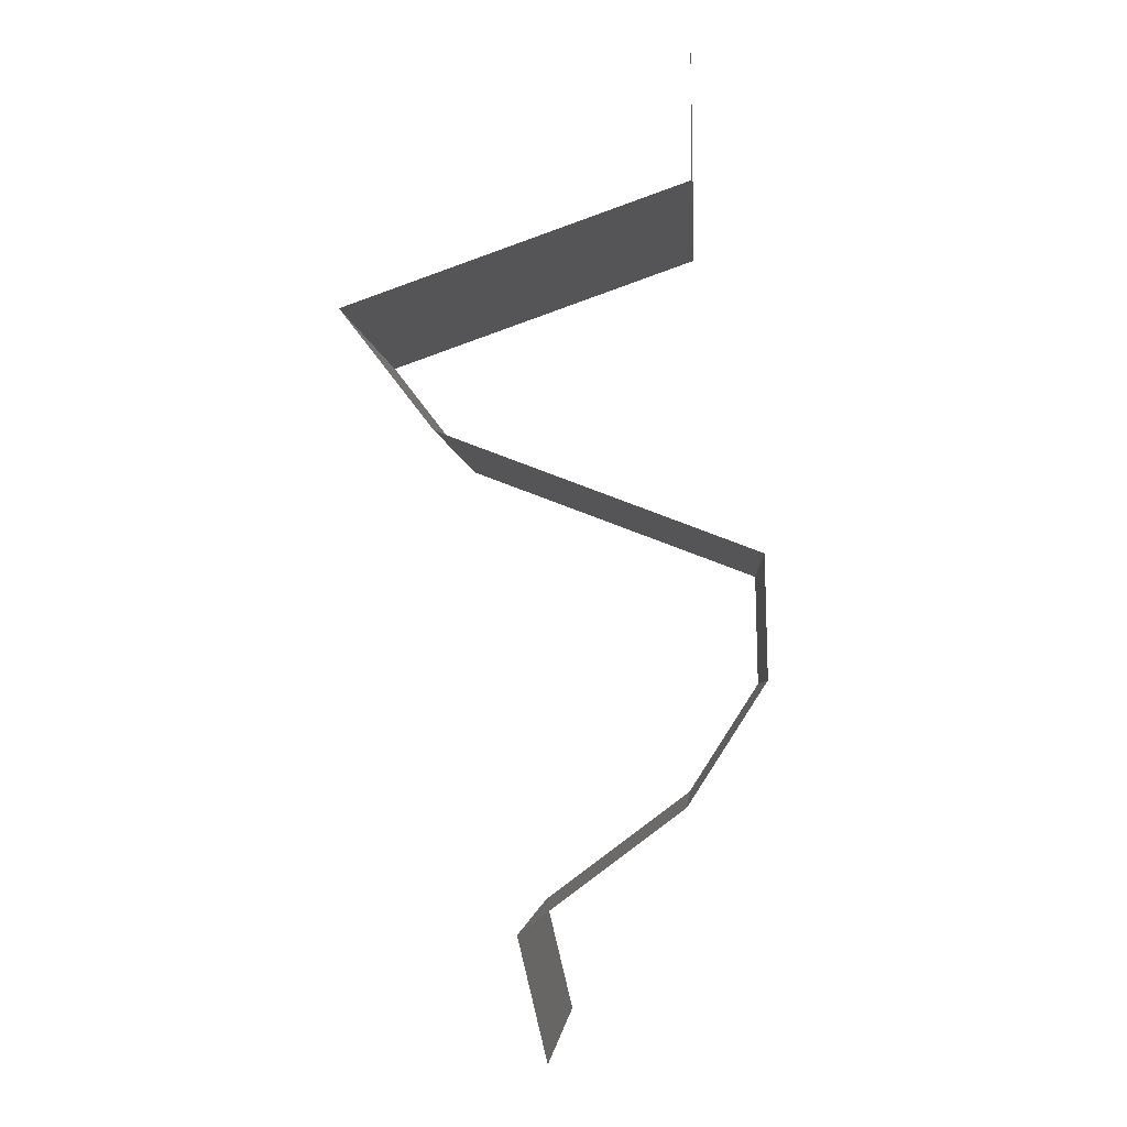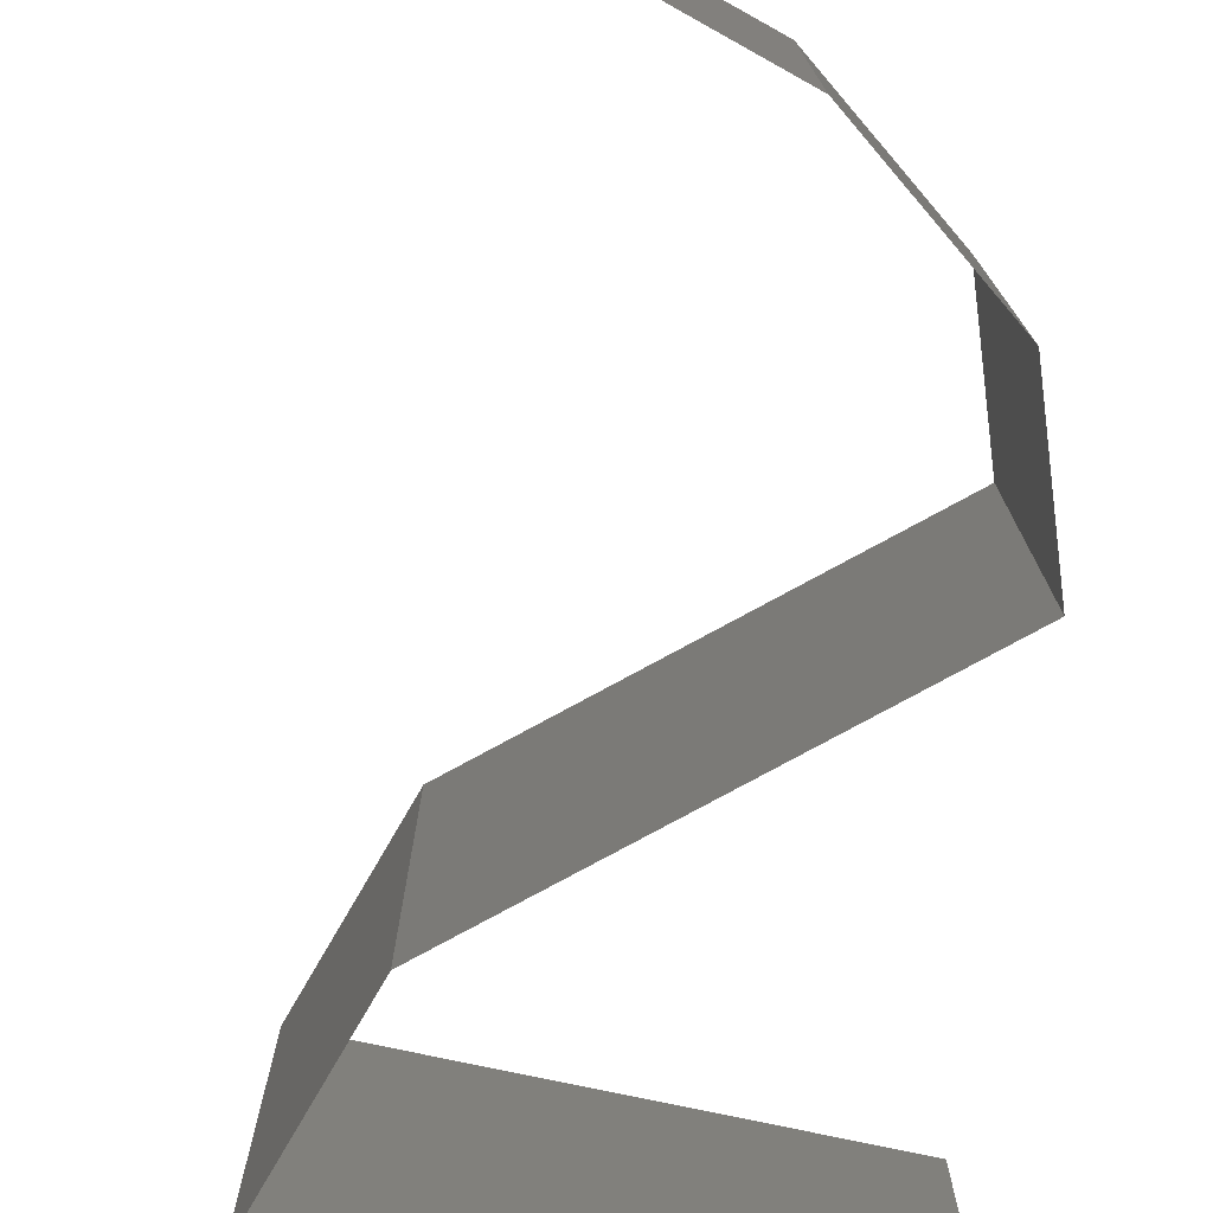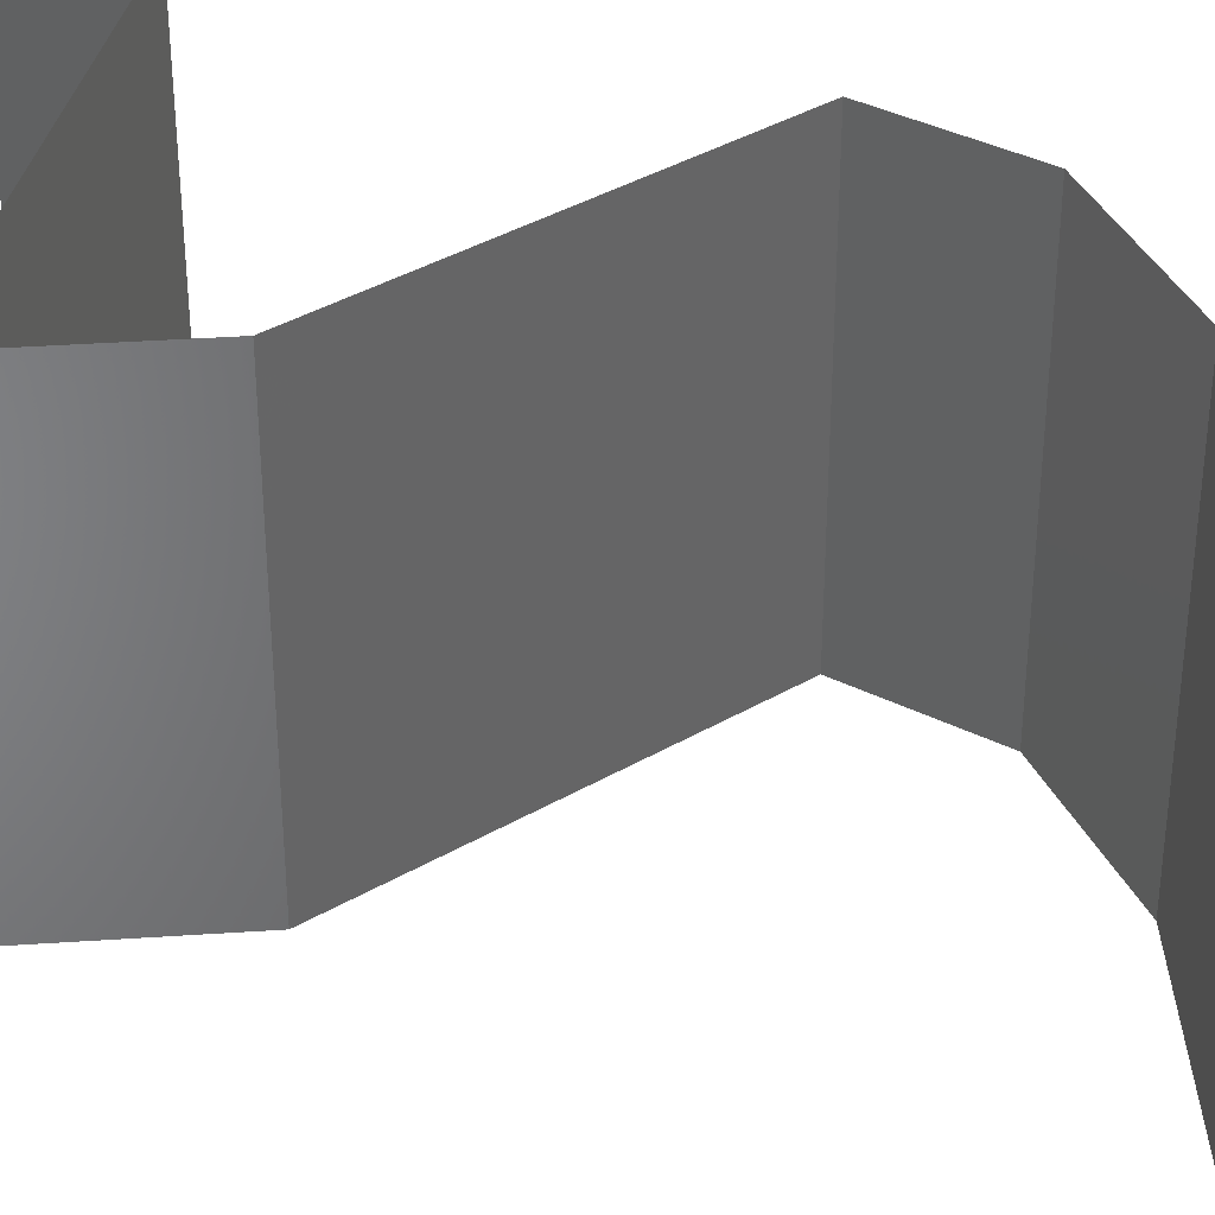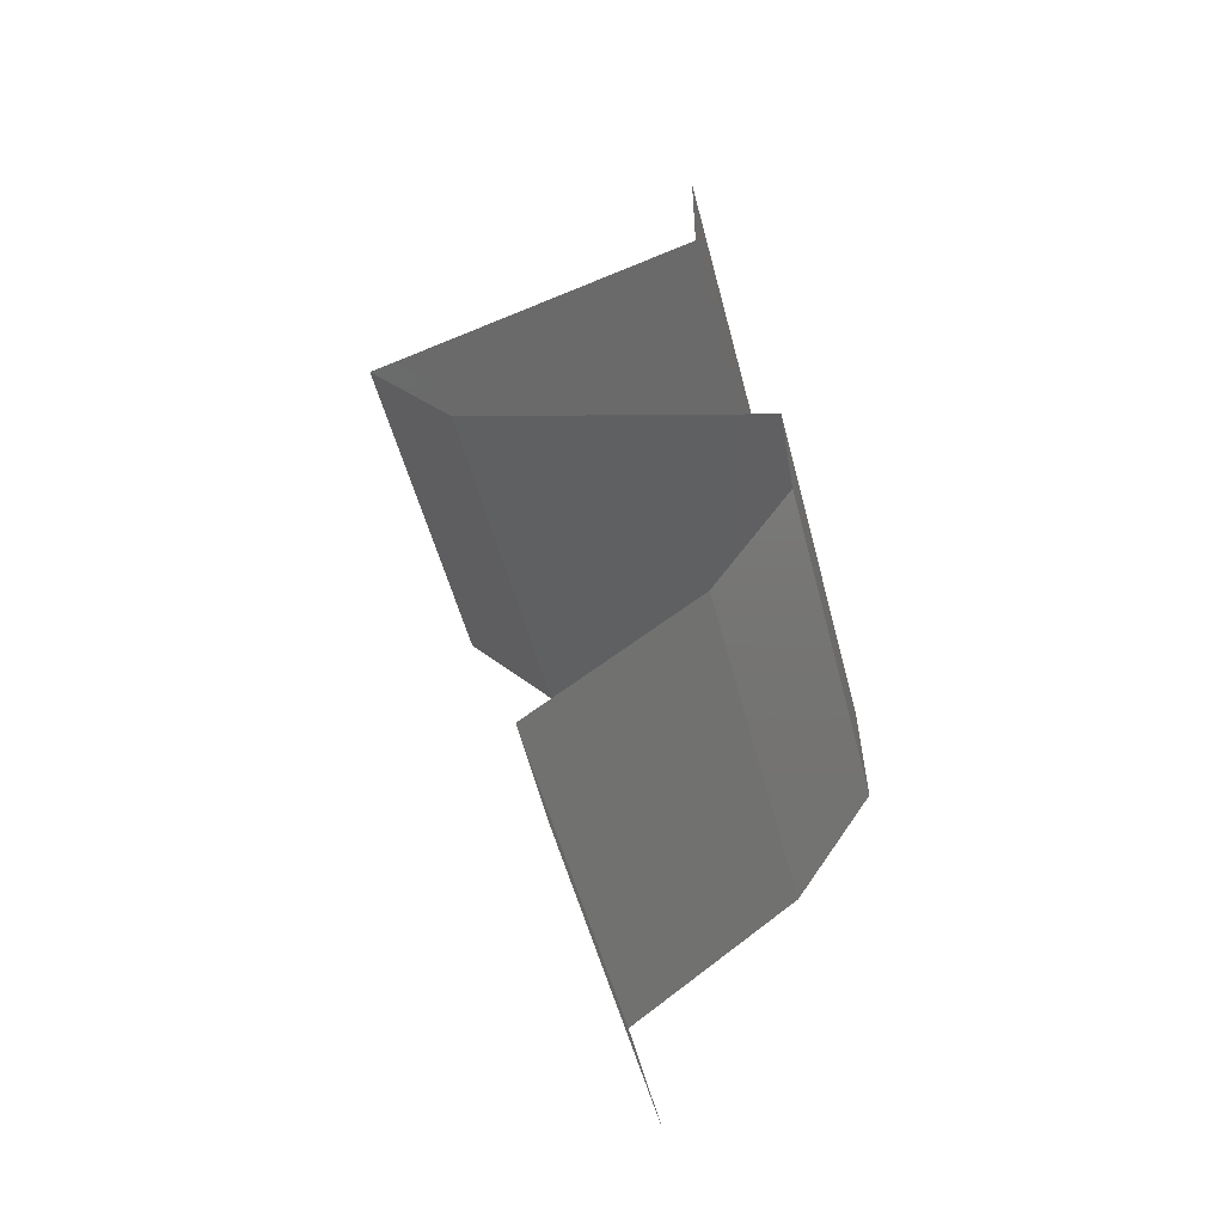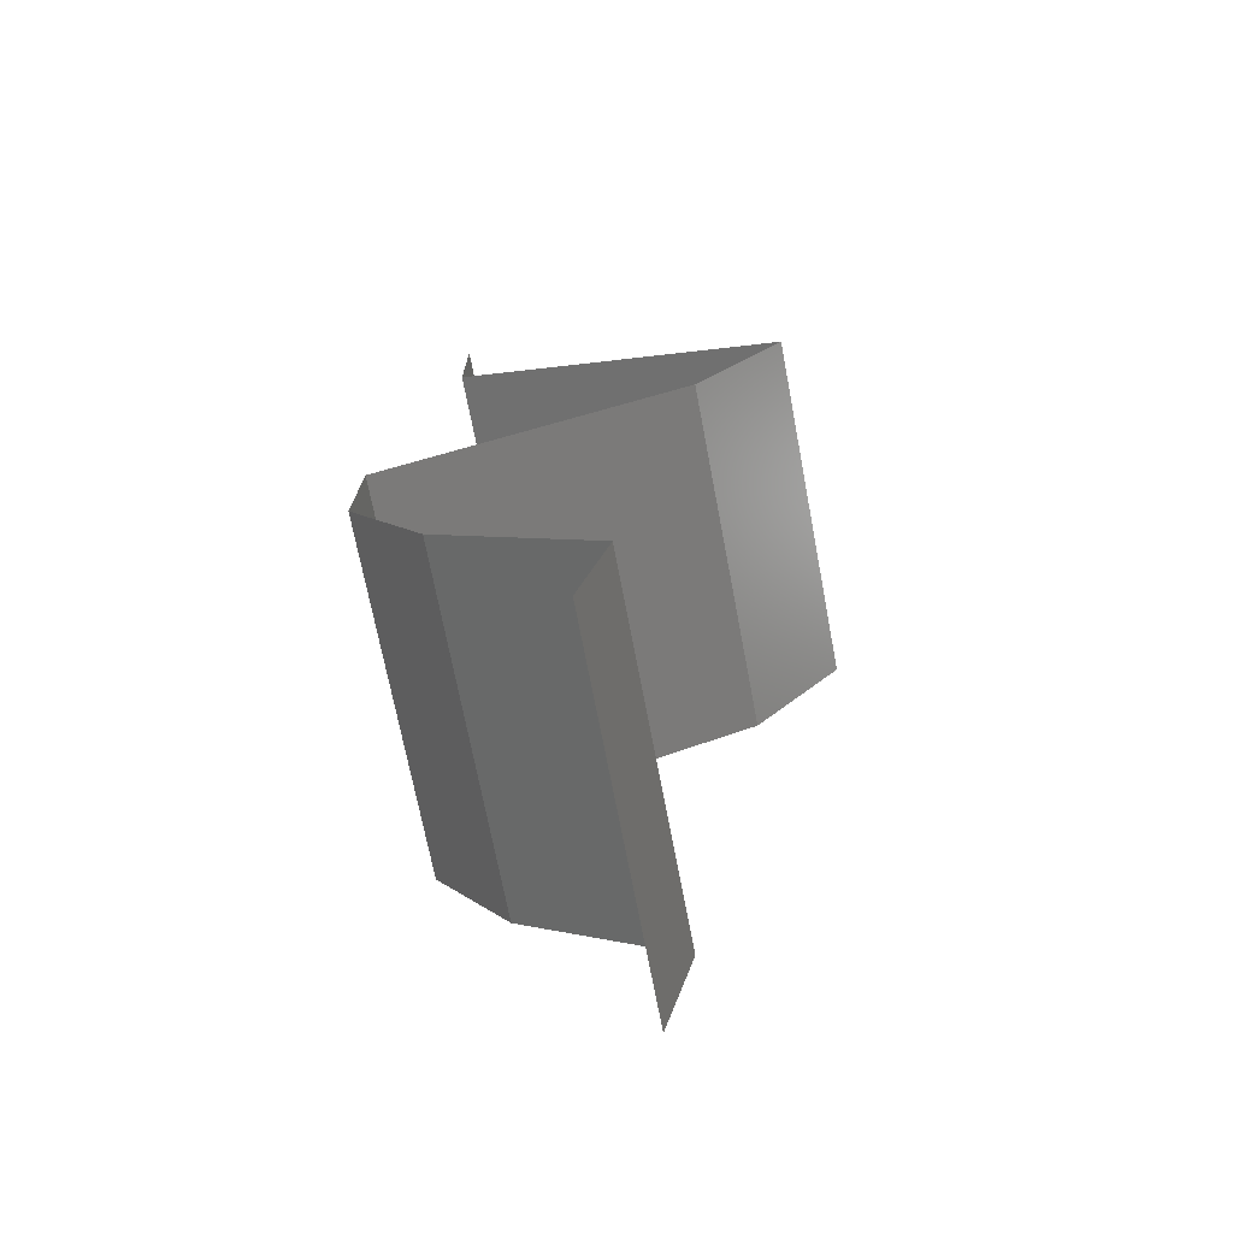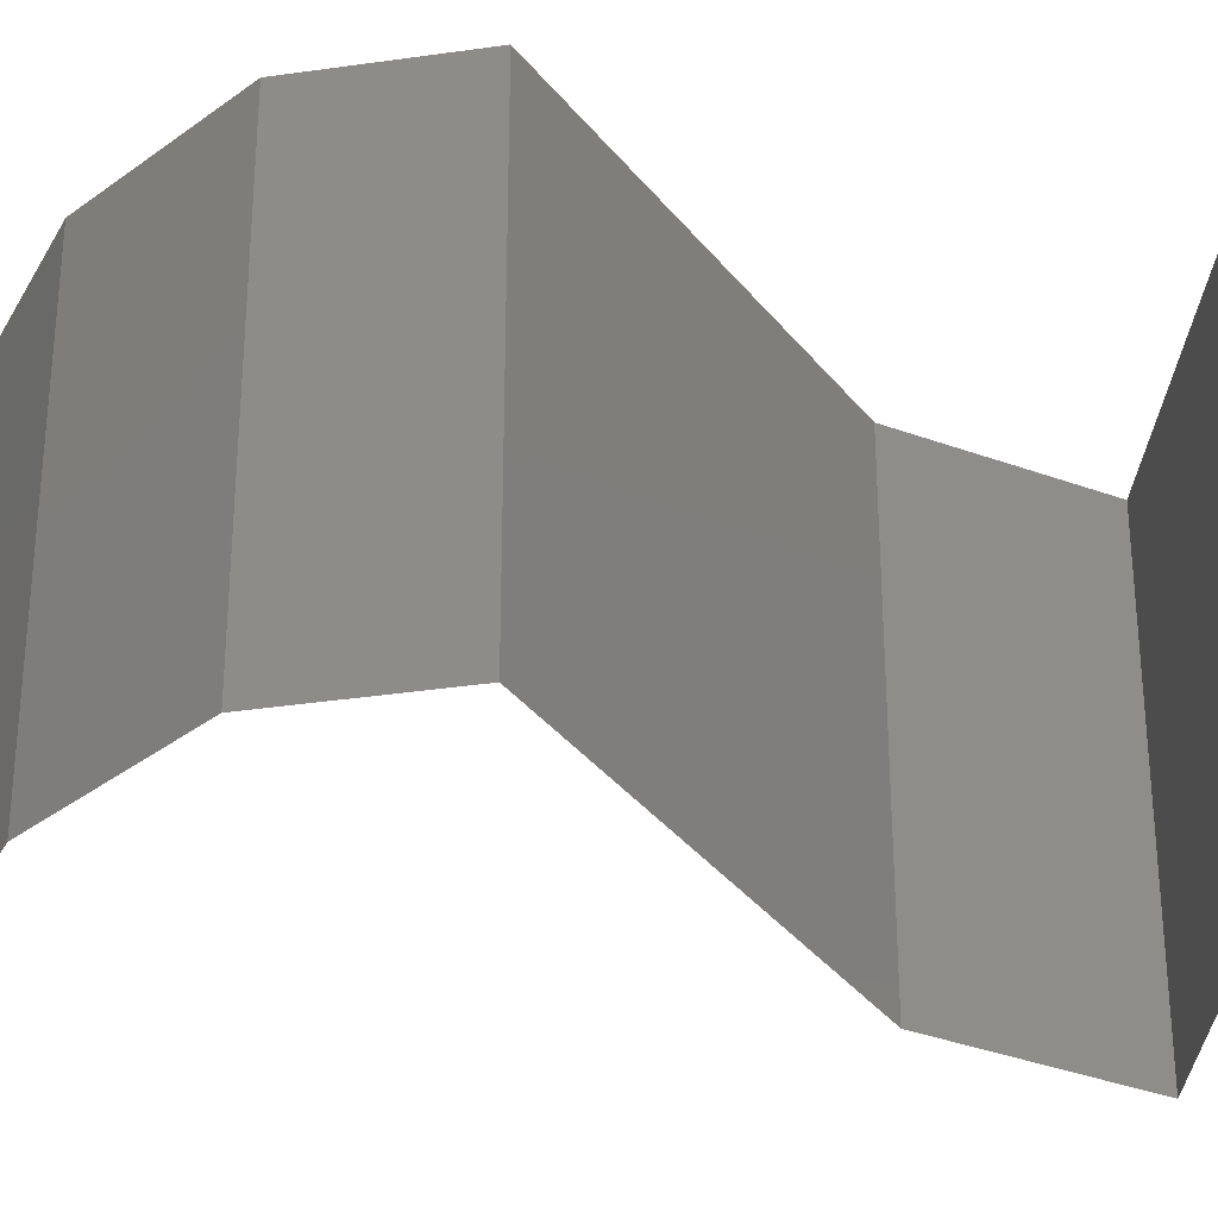
<metadata>
{"format":"stl","ext":"stl","renderer":"f3d","projection":"perspective","resolution":1024,"background":"white","views":[{"elev":-3.9,"azim":3.9,"up":"+Y"},{"elev":-79.1,"azim":7.6,"up":"+Z"},{"elev":38.8,"azim":-57.0,"up":"+Z"},{"elev":-52.7,"azim":14.4,"up":"+Y"},{"elev":-71.4,"azim":-169.2,"up":"+Y"},{"elev":-35.9,"azim":102.0,"up":"+Z"}]}
</metadata>
<code>
# stl→obj: 51 verts, 76 faces
v 0.04 0.06 0.01
v 0.04 0.05649 0.015
v 0.04 0.05297 0.01
v 0.04 0.06 0
v 0.04 0.05649 0.005
v 0.04 0.05297 0
v 0.04 0.05297 0.02
v 0.04 0.06 0.02
v 0.03338 0.05065 0.007127
v 0.02118 0.04635 0.02
v 0.02826 0.04884 0.01249
v 0.03059 0.04966 0.02
v 0.02118 0.04635 0.01
v 0.03059 0.04966 0
v 0.03472 0.05112 0.01439
v 0.02118 0.04635 0
v 0.02671 0.0483 0.005872
v 0.02375 0.04304 0.015
v 0.02633 0.03973 0
v 0.02375 0.04304 0.005
v 0.02633 0.03973 0.01
v 0.02633 0.03973 0.02
v 0.03335 0.03706 0.007664
v 0.03504 0.03642 0
v 0.04375 0.03311 0.01
v 0.03728 0.03557 0.01318
v 0.04375 0.03311 0.02
v 0.03504 0.03642 0.02
v 0.04375 0.03311 0
v 0.03939 0.03476 0.005
v 0.0316 0.03773 0.01421
v 0.04382 0.0298 0.015
v 0.04388 0.02649 0.01
v 0.04382 0.0298 0.005
v 0.04388 0.02649 0
v 0.04388 0.02649 0.02
v 0.04176 0.02318 0.015
v 0.03963 0.01987 0
v 0.04176 0.02318 0.005
v 0.03963 0.01987 0.01
v 0.03963 0.01987 0.02
v 0.03521 0.01655 0.005521
v 0.03079 0.01324 0
v 0.03079 0.01324 0.02
v 0.03521 0.01655 0.01451
v 0.03079 0.01324 0.01
v 0.03159 0.009933 0.015
v 0.0324 0.006622 0.01
v 0.03159 0.009933 0.005
v 0.0324 0.006622 0
v 0.0324 0.006622 0.02
f 1 2 3
f 4 5 6
f 3 5 1
f 7 2 8
f 1 5 4
f 8 2 1
f 6 5 3
f 3 2 7
f 3 9 6
f 10 11 12
f 13 11 10
f 6 9 14
f 7 15 3
f 12 15 7
f 16 17 13
f 14 17 16
f 3 15 9
f 17 11 13
f 9 15 11
f 17 9 11
f 11 15 12
f 14 9 17
f 10 18 13
f 19 20 21
f 21 18 22
f 13 20 16
f 21 20 13
f 13 18 21
f 16 20 19
f 22 18 10
f 19 23 24
f 21 23 19
f 25 26 27
f 27 26 28
f 29 30 25
f 22 31 21
f 24 30 29
f 28 31 22
f 25 30 26
f 26 30 23
f 31 23 21
f 23 30 24
f 31 26 23
f 28 26 31
f 25 32 33
f 29 34 35
f 33 34 25
f 36 32 27
f 25 34 29
f 27 32 25
f 35 34 33
f 33 32 36
f 36 37 33
f 38 39 40
f 33 39 35
f 40 37 41
f 40 39 33
f 33 37 40
f 35 39 38
f 41 37 36
f 38 42 43
f 44 45 41
f 40 45 42
f 42 45 46
f 41 45 40
f 43 42 46
f 40 42 38
f 46 45 44
f 46 47 48
f 48 49 46
f 43 49 50
f 51 47 44
f 46 49 43
f 44 47 46
f 50 49 48
f 48 47 51

</code>
